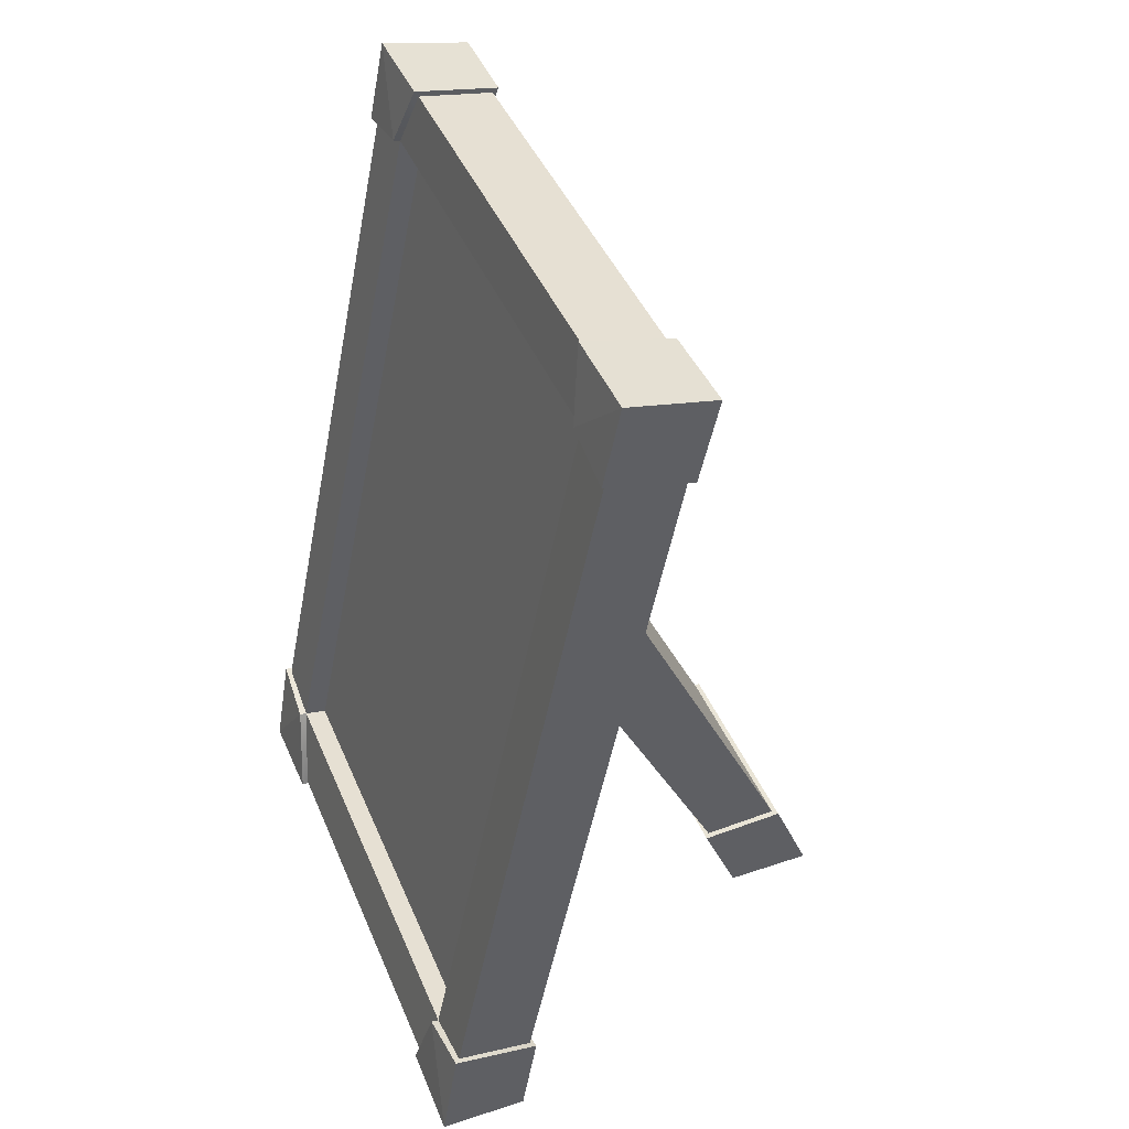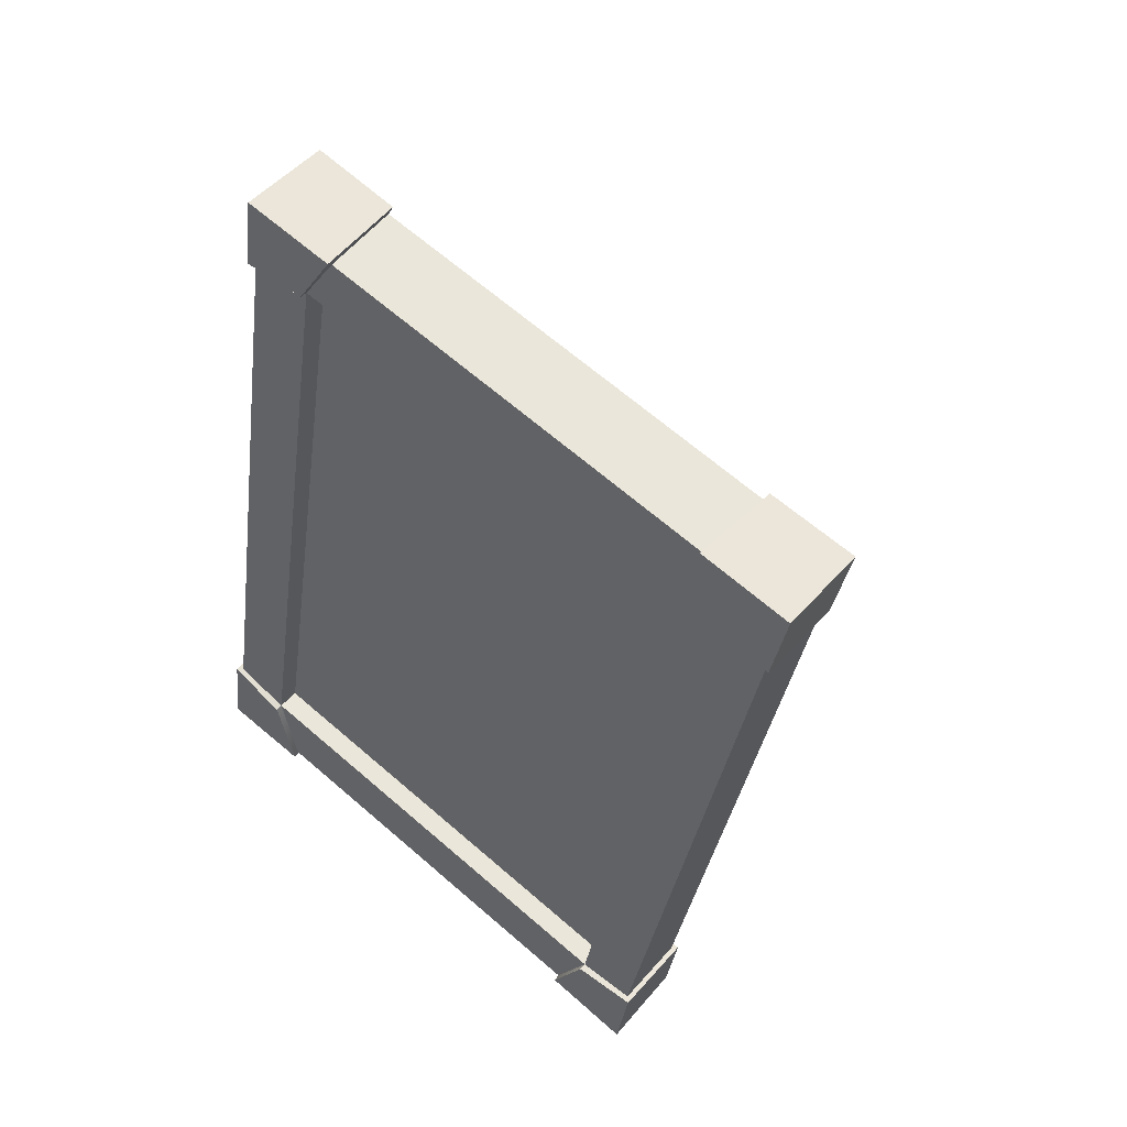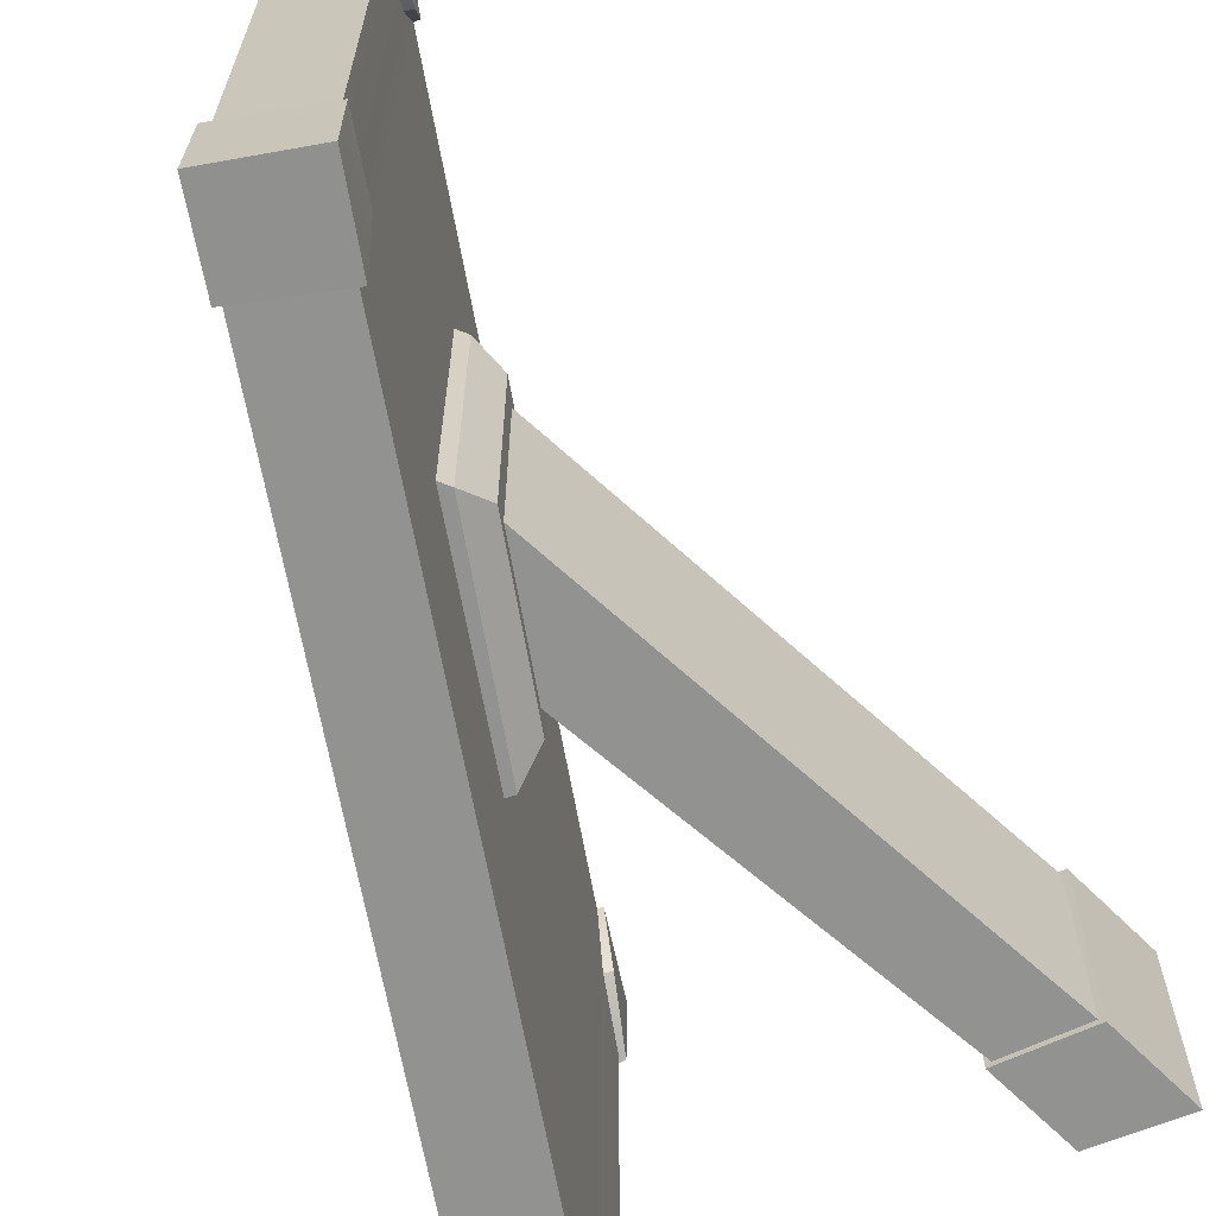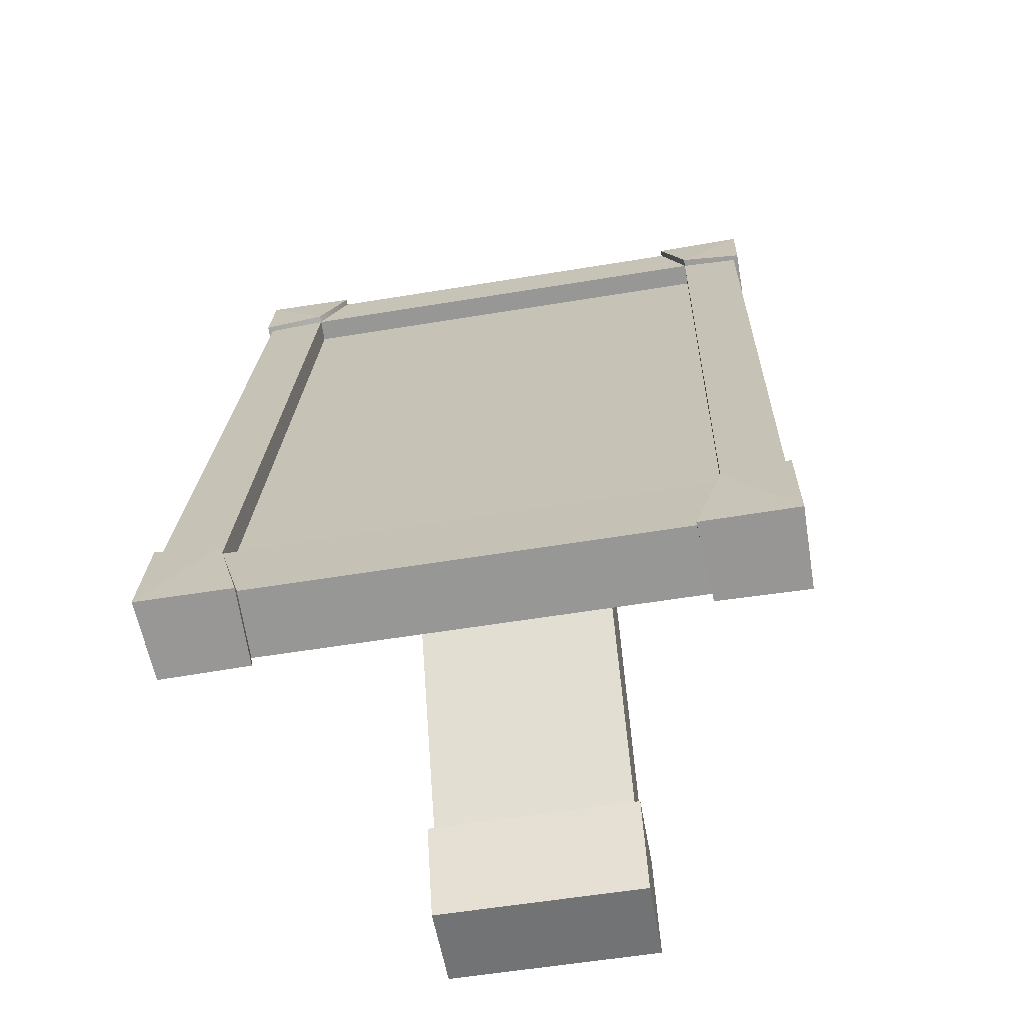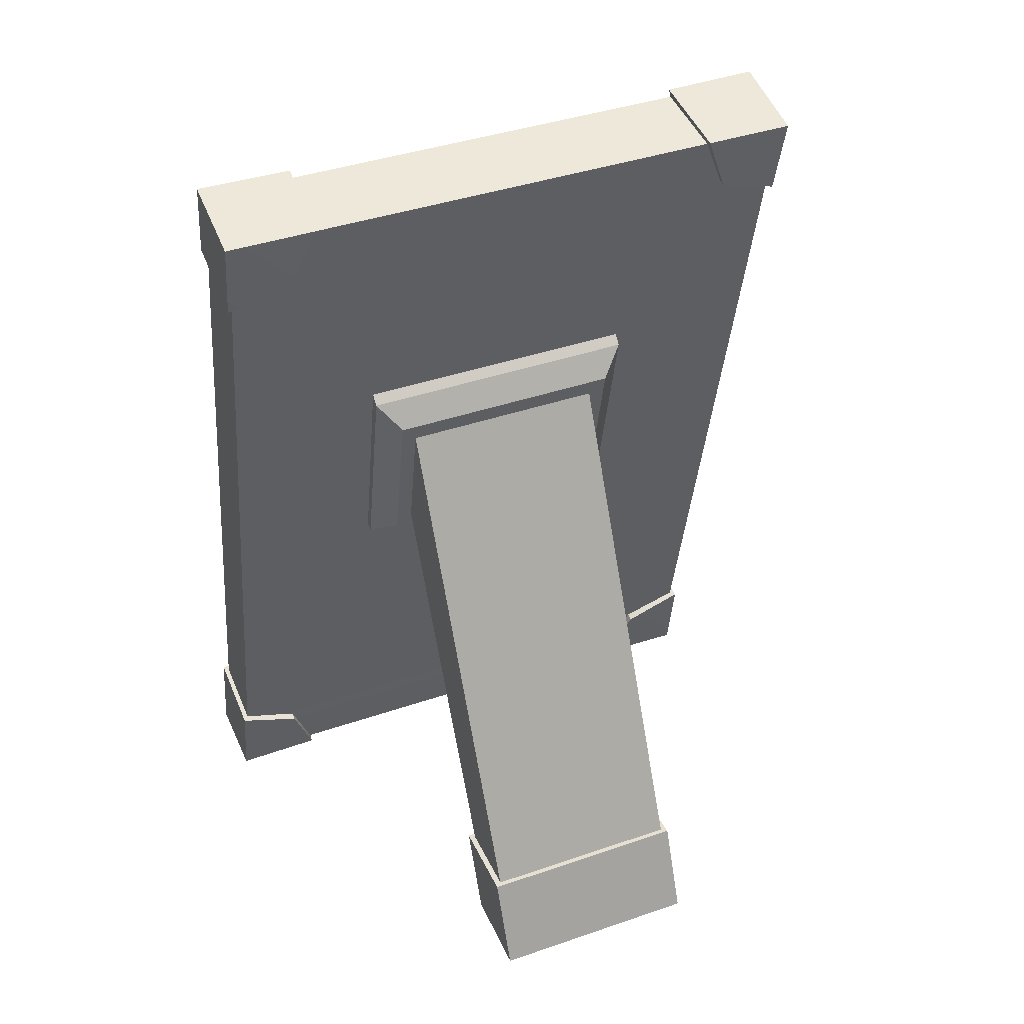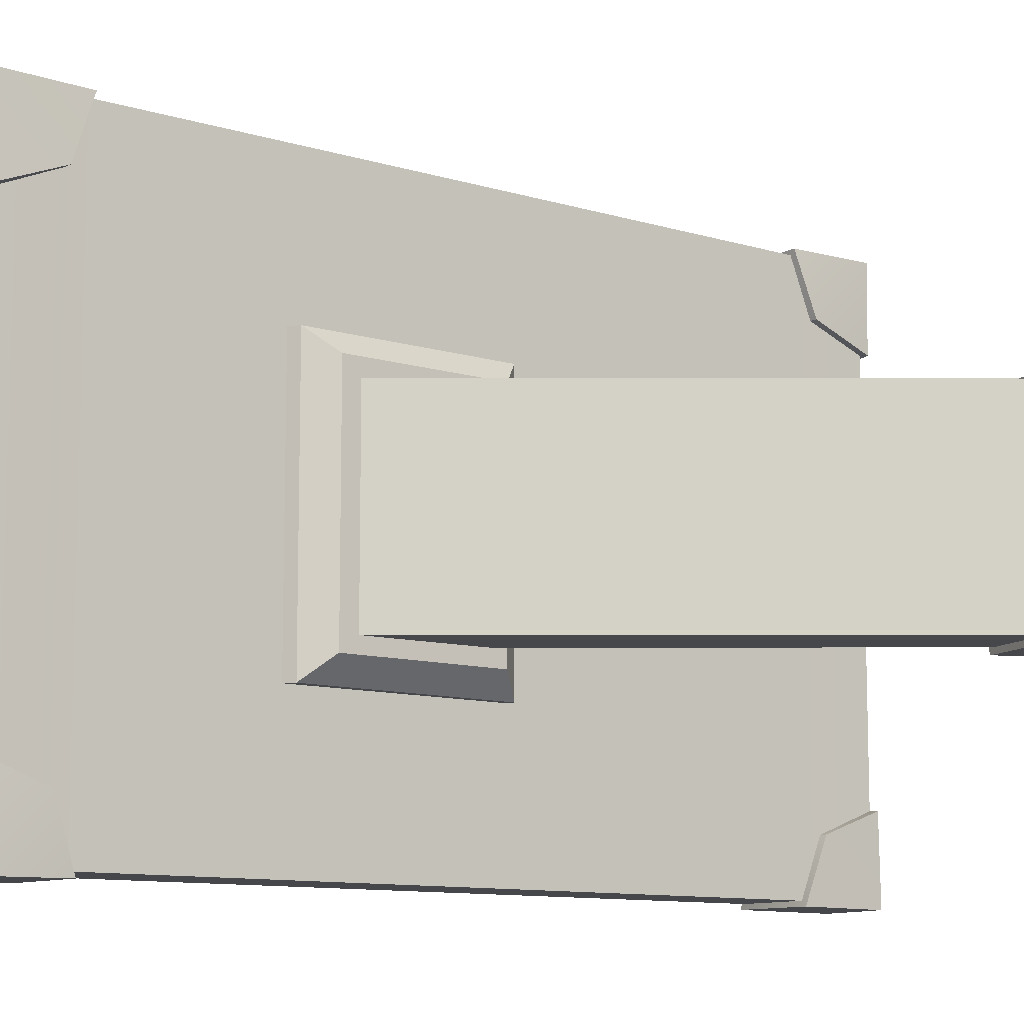
<metadata>
{"format":"obj","ext":"obj","renderer":"f3d","projection":"perspective","resolution":1024,"background":"white","views":[{"elev":43.1,"azim":158.3,"up":"+Y"},{"elev":66.5,"azim":130.9,"up":"+Y"},{"elev":-66.2,"azim":-158.0,"up":"+Z"},{"elev":-56.8,"azim":99.8,"up":"+Y"},{"elev":40.6,"azim":-112.8,"up":"+Y"},{"elev":-10.3,"azim":-116.3,"up":"+Z"}]}
</metadata>
<code>
g default
v -0.2039 4.077 -1.133
v -0.3129 4.054 -1.133
v -0.2627 4.378 -1.001
v -0.1863 4.02 -1.428
v -0.5523 3.929 -1.428
v -0.6317 4.301 -1.027
v -0.5773 4.038 -1.143
v -0.6615 4.321 -1.027
v -0.2431 4.407 -1.001
v -0.2406 4.413 -1.457
v -0.6666 4.324 -1.457
v -0.1617 4.025 -1.453
v -0.5769 3.923 -1.453
v -0.6176 4.028 -1.143
v -0.1694 4.087 -1.133
v -0.2039 4.077 1.133
v -0.3129 4.054 1.133
v -0.2627 4.378 1.001
v -0.1863 4.02 1.428
v -0.5523 3.929 1.428
v -0.6317 4.301 1.027
v -0.5773 4.038 1.143
v -0.6615 4.321 1.027
v -0.2431 4.407 1.001
v -0.2406 4.413 1.457
v -0.6666 4.324 1.457
v -0.1617 4.025 1.453
v -0.5769 3.923 1.453
v -0.6176 4.028 1.143
v -0.1694 4.087 1.133
v 0.5498 0.4525 -1.133
v 0.4408 0.4298 -1.133
v 0.6159 0.03946 -1.001
v 0.5432 0.5117 -1.428
v 0.1712 0.4494 -1.428
v 0.247 0.04507 -1.027
v 0.1919 0.3389 -1.143
v 0.2274 0.01527 -1.027
v 0.6457 0.02022 -1.001
v 0.65 0.01651 -1.457
v 0.224 0.01031 -1.457
v 0.5679 0.5167 -1.453
v 0.1466 0.4444 -1.453
v 0.1508 0.3326 -1.143
v 0.5855 0.4567 -1.133
v 0.5498 0.4525 1.133
v 0.4408 0.4298 1.133
v 0.6159 0.03946 1.001
v 0.5432 0.5117 1.428
v 0.1712 0.4494 1.428
v 0.247 0.04507 1.027
v 0.1919 0.3389 1.143
v 0.2274 0.01527 1.027
v 0.6457 0.02022 1.001
v 0.65 0.01651 1.457
v 0.224 0.01031 1.457
v 0.5679 0.5167 1.453
v 0.1466 0.4444 1.453
v 0.1508 0.3326 1.143
v 0.5855 0.4567 1.133
v -1.815 0.001935 0.5293
v -1.381 0.001935 0.5293
v -0.2202 3.34 0.4946
v -0.07124 2.702 0.5
v -0.2202 3.34 -0.5054
v -0.07124 2.702 -0.5
v -1.815 0.001935 -0.5293
v -1.381 0.001935 -0.5293
v -1.604 0.4414 -0.5
v -1.604 0.4414 0.5
v -1.226 0.4215 0.5
v -1.226 0.4215 -0.5
v -1.628 0.442 0.5293
v -1.628 0.442 -0.5293
v -1.201 0.4213 0.5293
v -1.201 0.4213 -0.5293
v -0.02081 2.015 0.6916
v -0.292 3.149 0.6916
v -0.292 3.149 -0.6916
v -0.02081 2.015 -0.6916
v -0.1956 2.006 0.6916
v -0.3256 2.101 0.5795
v -0.4965 2.891 0.5795
v -0.417 3.03 0.6916
v -0.4965 2.891 -0.5795
v -0.417 3.03 -0.6916
v -0.3256 2.101 -0.5795
v -0.1956 2.006 -0.6916
v -0.02082 2.015 0.6916
v -0.292 3.149 0.6916
v -0.292 3.149 -0.6916
v -0.02082 2.015 -0.6916
v -0.1956 2.006 0.6916
v -0.3256 2.101 0.5795
v -0.4965 2.891 0.5795
v -0.417 3.03 0.6916
v -0.4965 2.891 -0.5795
v -0.417 3.03 -0.6916
v -0.3256 2.101 -0.5795
v -0.1956 2.006 -0.6916
v -0.333 2.135 0.529
v -0.333 2.135 -0.529
v -0.489 2.857 0.529
v -0.489 2.857 -0.529
v -0.2992 2.142 0.529
v -0.2992 2.142 -0.529
v -0.4553 2.864 0.529
v -0.4553 2.864 -0.529
g polySurface8
f 8 9 10 11
f 11 10 12 13
f 2 17 47 32
f 13 14 11
f 15 12 10
f 10 9 15
f 1 2 32 31
f 2 1 16 17
f 1 3 18 16
f 4 1 31 34
f 5 4 34 35
f 6 7 22 21
f 3 6 21 18
f 20 5 35 50
f 11 14 8
f 7 5 20 22
f 6 3 9 8
f 4 5 13 12
f 5 7 14 13
f 1 4 12 15
f 3 1 15 9
f 7 6 8 14
f 23 26 25 24
f 26 28 27 25
f 28 26 29
f 30 25 27
f 25 30 24
f 17 16 46 47
f 16 19 49 46
f 19 20 50 49
f 26 23 29
f 21 23 24 18
f 19 27 28 20
f 20 28 29 22
f 16 30 27 19
f 18 24 30 16
f 22 29 23 21
f 38 41 40 39
f 41 43 42 40
f 43 41 44
f 45 40 42
f 40 45 39
f 41 38 44
f 36 38 39 33
f 34 42 43 35
f 35 43 44 37
f 31 45 42 34
f 33 39 45 31
f 37 44 38 36
f 53 54 55 56
f 56 55 57 58
f 58 59 56
f 60 57 55
f 55 54 60
f 32 47 46 31
f 31 46 48 33
f 36 51 52 37
f 33 48 51 36
f 56 59 53
f 37 52 50 35
f 51 48 54 53
f 49 50 58 57
f 50 52 59 58
f 46 49 57 60
f 48 46 60 54
f 52 51 53 59
f 70 71 64 63
f 63 64 66 65
f 65 66 72 69
f 67 68 62 61
f 71 72 66 64
f 69 70 63 65
f 67 61 73 74
f 61 62 75 73
f 62 68 76 75
f 74 76 68 67
f 70 69 74 73
f 71 70 73 75
f 72 71 75 76
f 69 72 76 74
f 81 82 87 88
f 82 81 84 83
f 83 84 86 85
f 85 86 88 87
f 81 77 78 84
f 84 78 79 86
f 86 79 80 88
f 88 80 77 81
f 87 82 83 85
f 93 94 99 100
f 94 93 96 95
f 95 96 98 97
f 97 98 100 99
f 93 89 90 96
f 96 90 91 98
f 98 91 92 100
f 100 92 89 93
f 106 105 107 108
f 99 94 101 102
f 94 95 103 101
f 95 97 104 103
f 97 99 102 104
f 102 101 105 106
f 101 103 107 105
f 103 104 108 107
f 104 102 106 108

</code>
